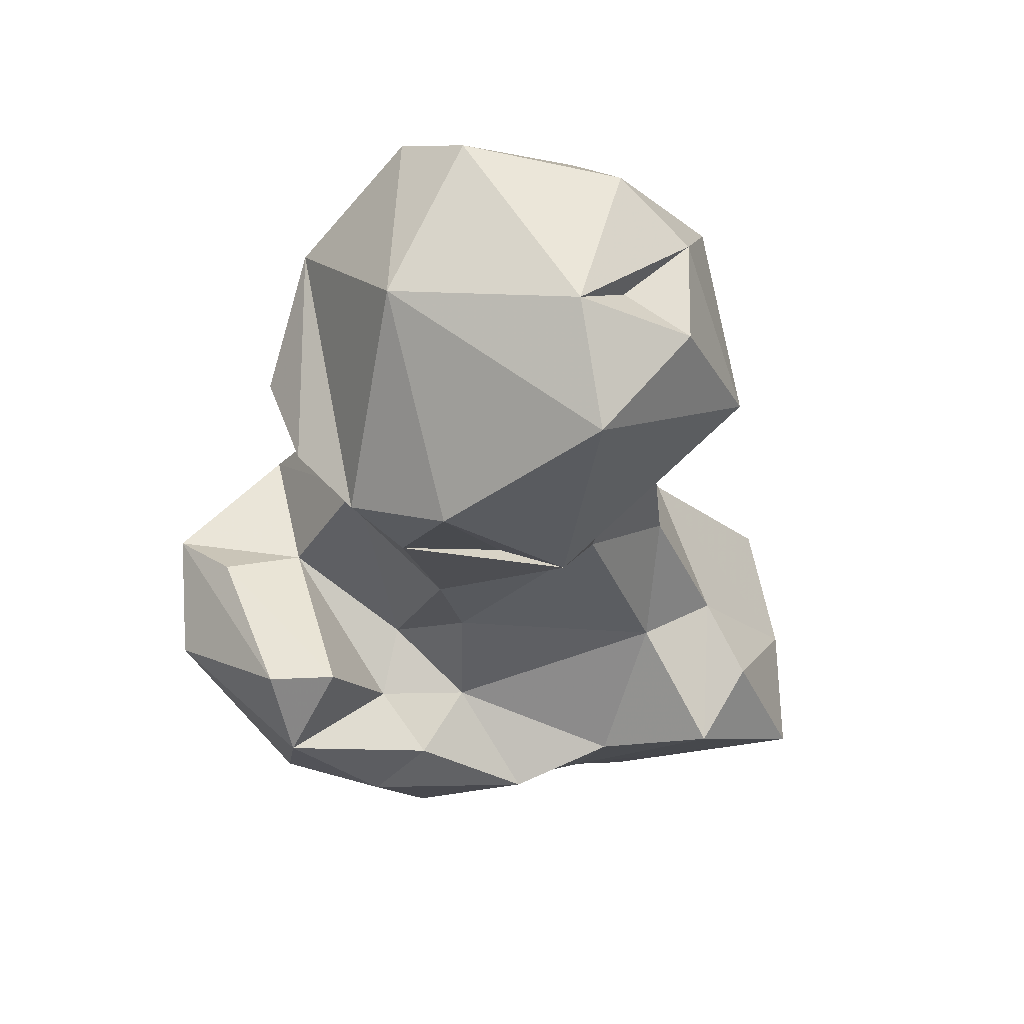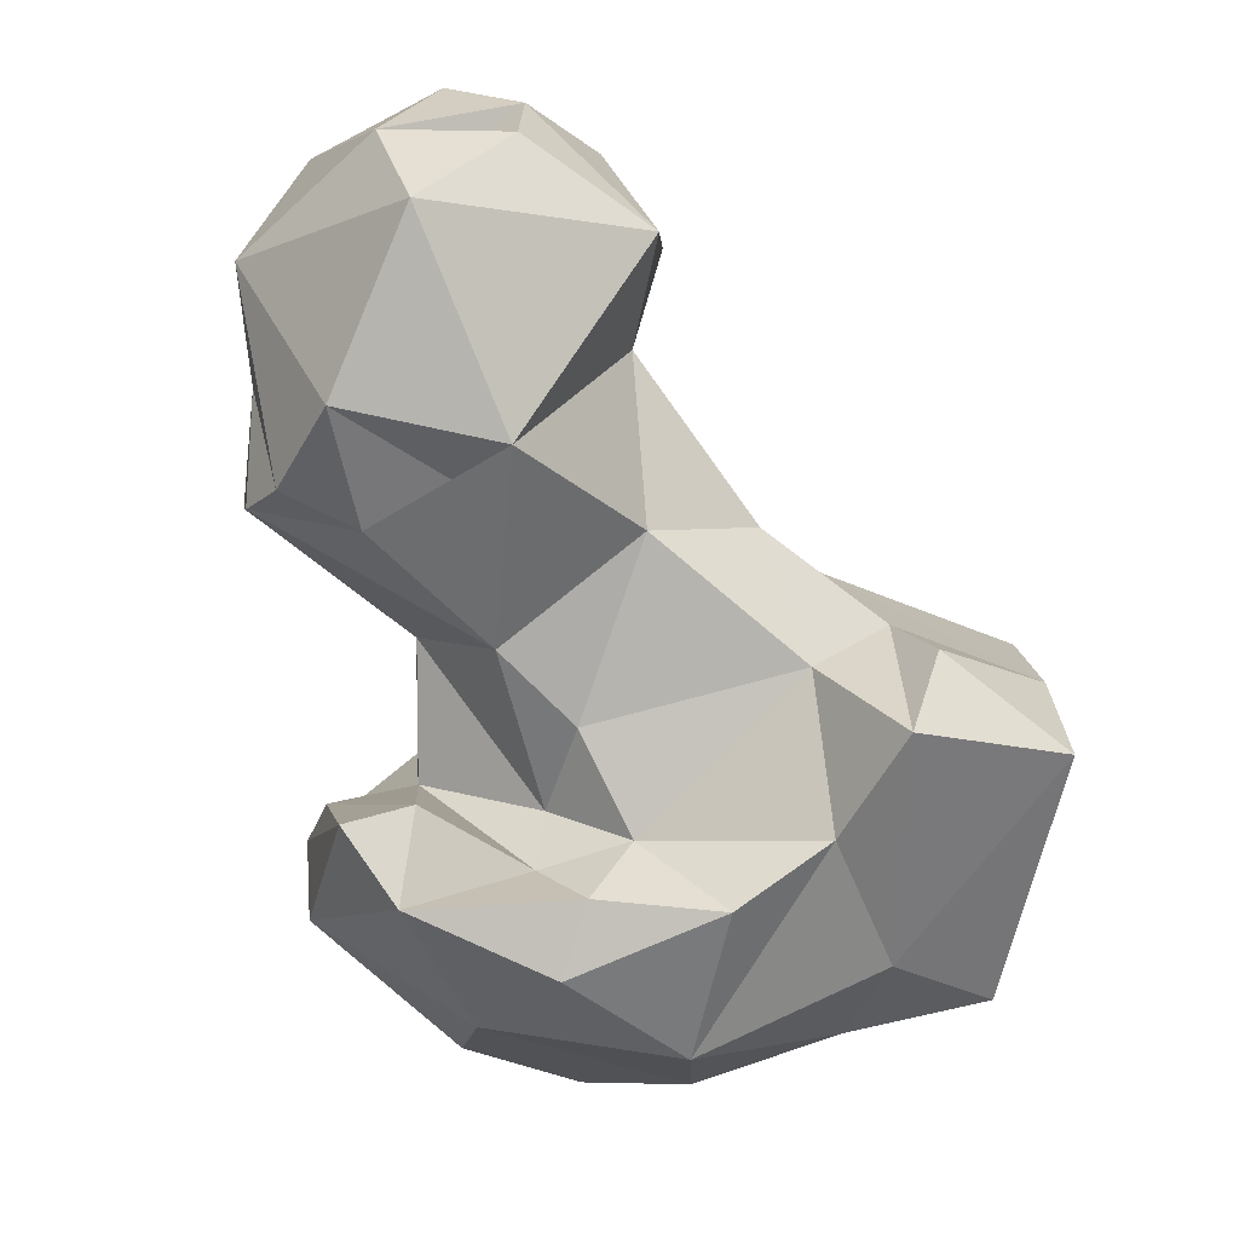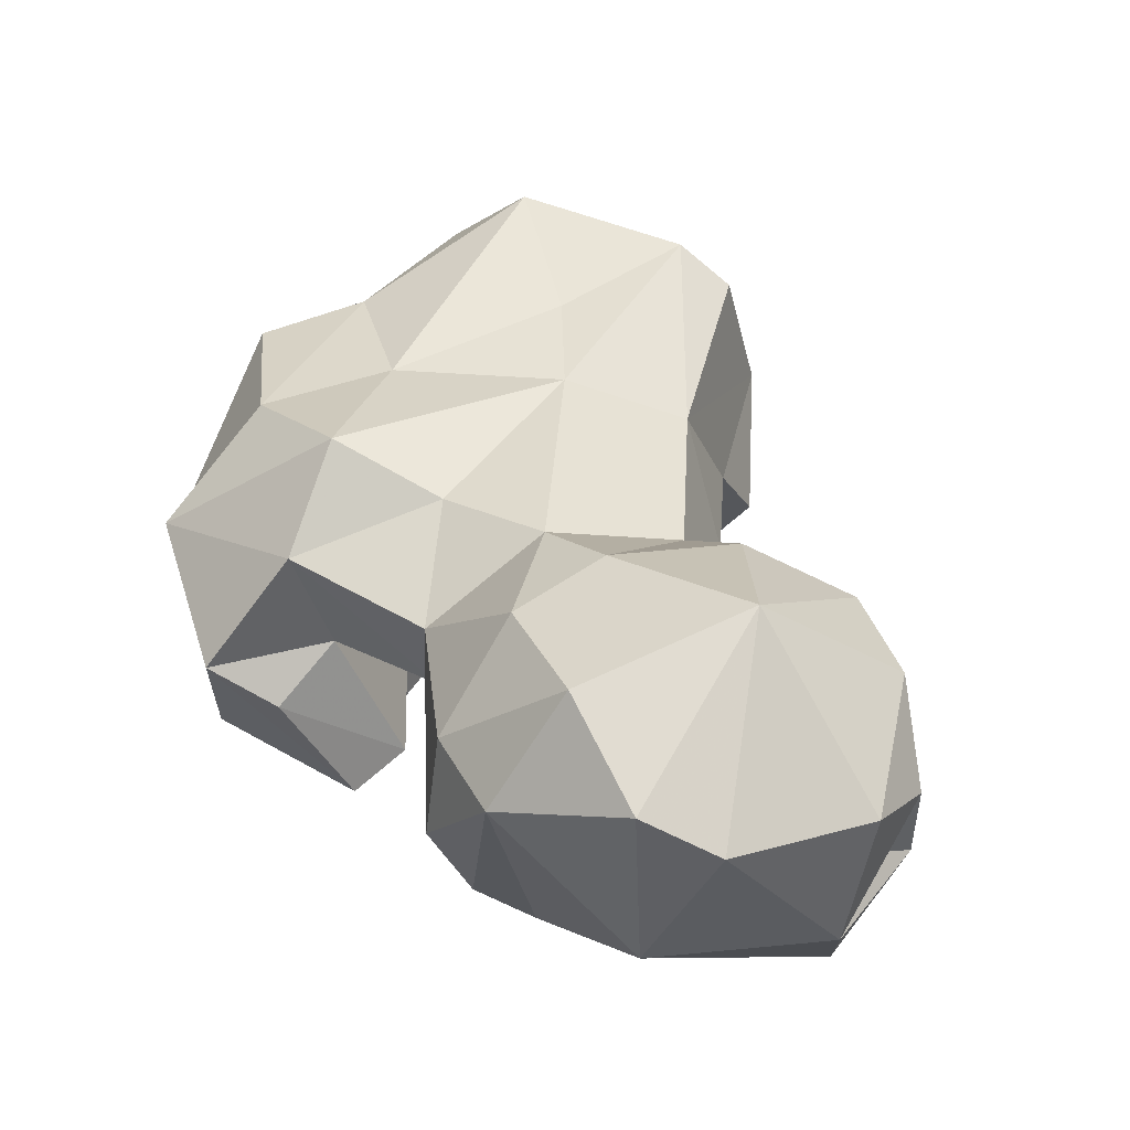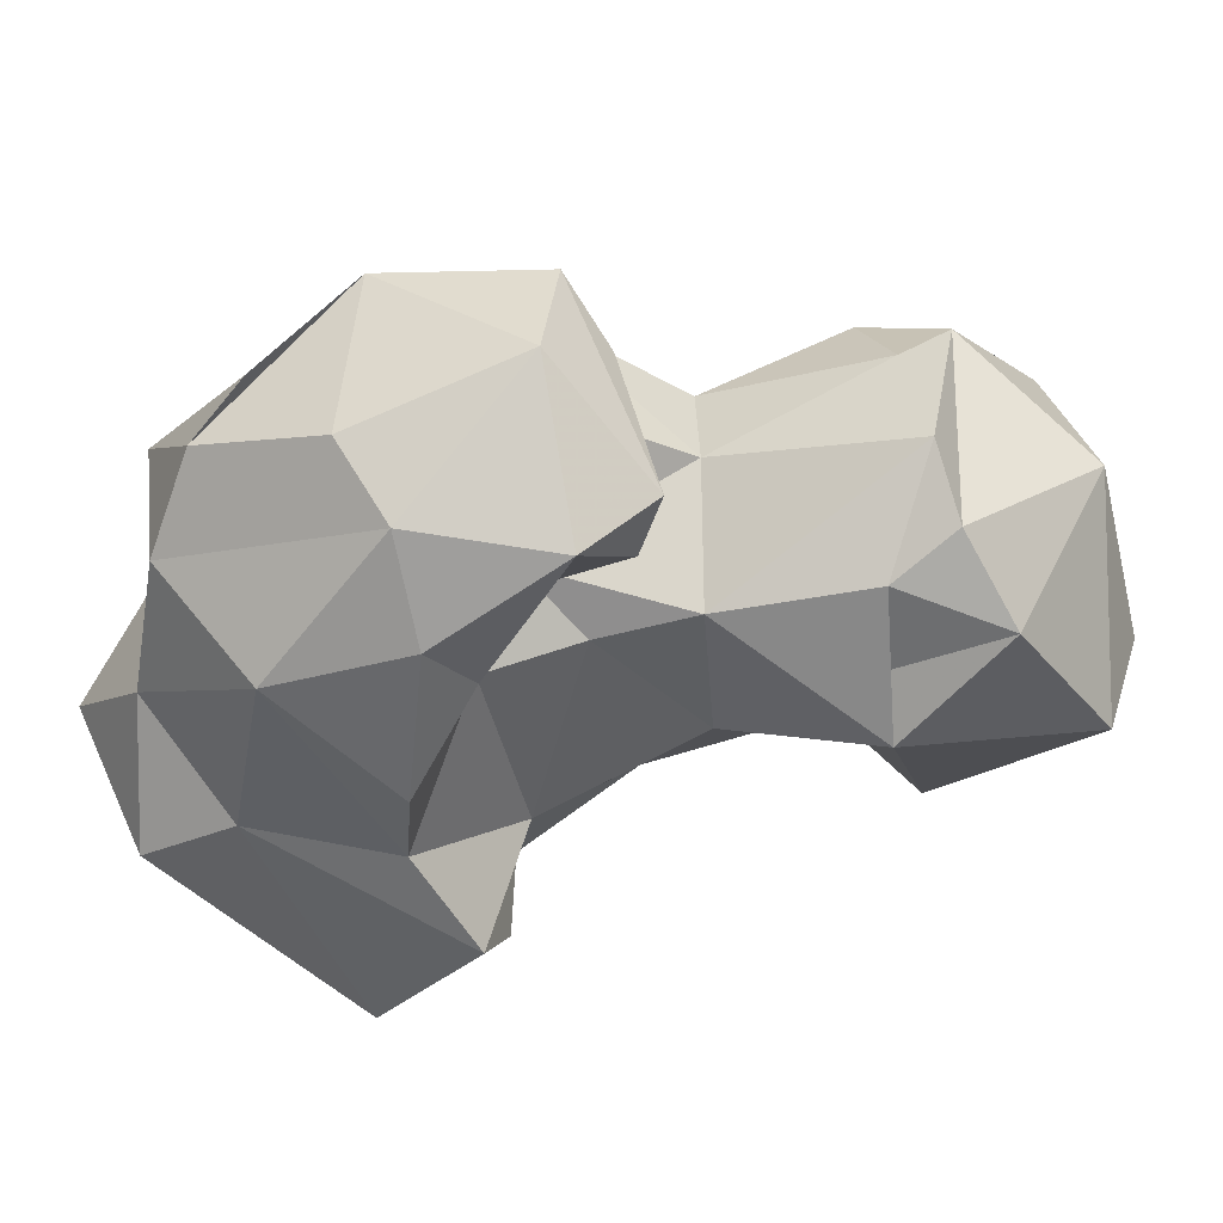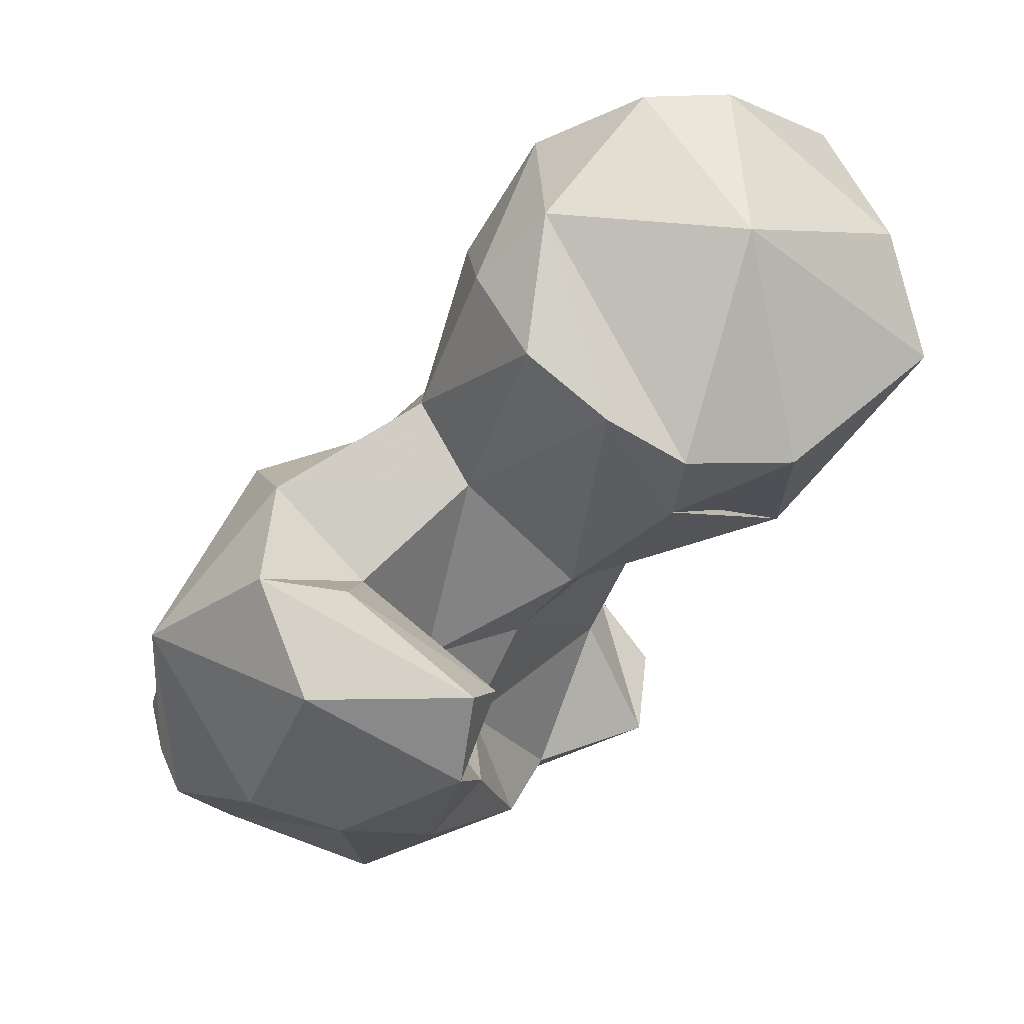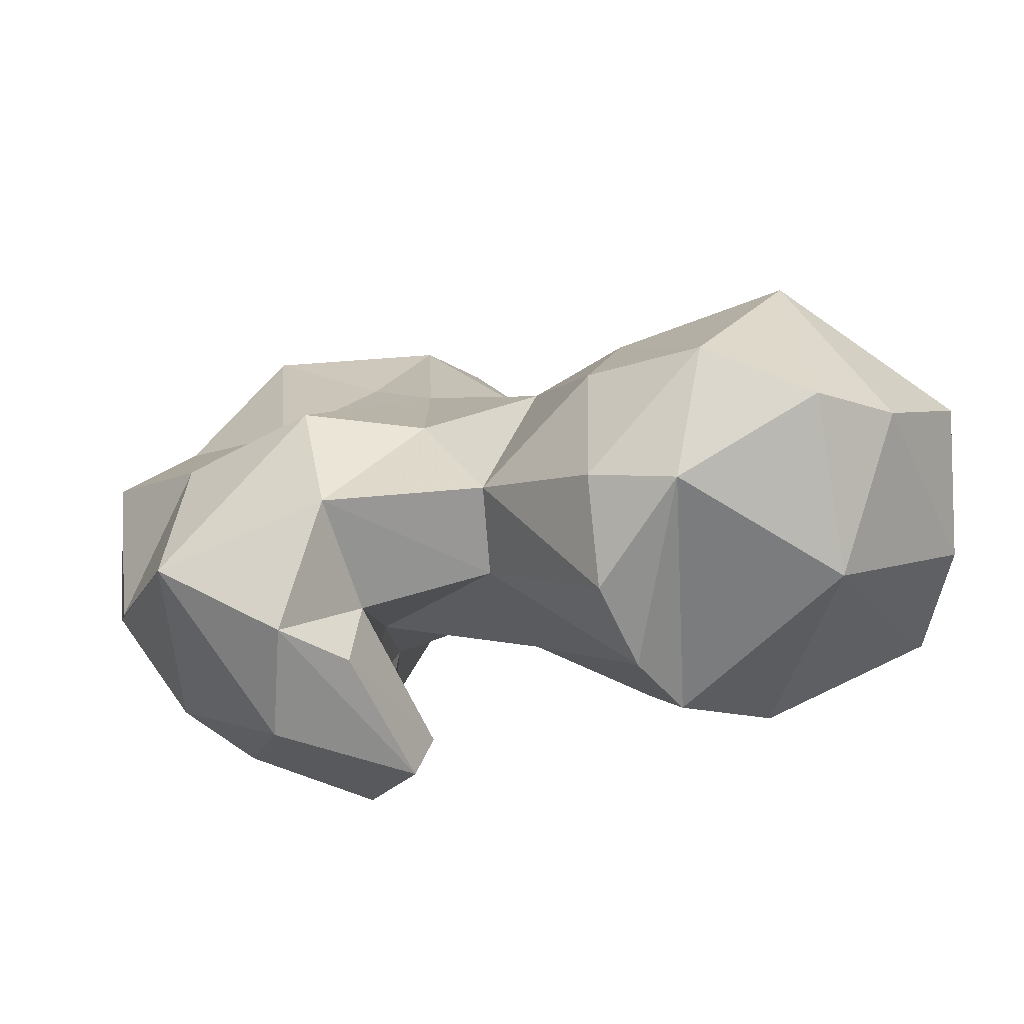
<metadata>
{"format":"obj","ext":"obj","renderer":"f3d","projection":"perspective","resolution":1024,"background":"white","views":[{"elev":-19.7,"azim":48.6,"up":"+Y"},{"elev":-62.5,"azim":80.3,"up":"+Y"},{"elev":54.1,"azim":26.3,"up":"+Y"},{"elev":-55.3,"azim":-40.2,"up":"+Y"},{"elev":74.5,"azim":-24.6,"up":"+Z"},{"elev":18.9,"azim":-8.1,"up":"+Y"}]}
</metadata>
<code>
v 60.76 109.4 -0.5549
v 28.92 111.7 -0.01169
v 33.21 108.9 11.99
v 18.18 117.1 13.67
v 18.05 128.6 -0.1467
v 61.14 123.2 0.572
v 57.21 138.8 0.9837
v 28.93 141.8 1.323
v 50.24 142.4 0.5701
v 41.1 141.4 15.3
v 15.84 134.7 20.28
v 62.23 106.3 16.54
v 67.38 114.8 14.19
v 64.83 123.7 17.9
v 61.81 139.8 23.56
v 48.36 107.1 21.32
v 9.581 115.9 28.73
v 27.31 140.9 33.17
v 60.93 119.3 25.52
v 47.48 143.6 27.36
v 22.33 102.9 31.43
v 70.57 130 32.31
v 41.65 101.6 30.73
v 6.163 132.9 29.27
v 70.39 145.2 43.68
v 41.56 112.5 40.6
v 29.61 148.8 50.74
v 5.524 119 40.23
v 15.44 139.9 44.12
v 21.54 104.5 53.58
v 70.67 124.8 44.25
v 57.83 150.8 53.19
v 50.25 118.6 47.97
v 31.1 100.7 46.25
v 38.99 104.4 44.82
v 6.122 122.7 48.36
v 85.26 136.4 48.25
v 44.15 146.7 51.4
v 39.01 119.9 49.61
v 10.94 132.8 60.03
v 78.49 153.8 47.23
v 91.63 150.5 46.01
v 36.84 111.6 50.02
v 99.34 133.3 47.99
v 35.85 102.4 63.42
v 13.36 111.6 54.31
v 100.1 152.6 54.14
v 57.44 119.3 57.61
v 67.34 157.7 57.65
v 85.93 165 61.25
v 81.82 115.7 59.47
v 35.15 127.9 63.06
v 50.41 132.5 65.62
v 102.3 122.9 72.66
v 106.2 146.1 62.93
v 106.5 135.1 63.36
v 30.63 141.9 63.51
v 43.59 110 63.26
v 23.8 116.1 72.35
v 49.51 143.5 66.05
v 104.5 152.3 71.46
v 68.85 118.4 72.64
v 61.61 157.4 68.39
v 75.4 118.5 63.65
v 24.6 130 74.08
v 40.57 109 70.6
v 72.64 162.7 77.41
v 102.1 139.9 68.94
v 32.79 125.1 72.5
v 82.34 116.9 77.71
v 104 136.3 77.27
v 64.74 127.7 84.88
v 59.96 137.7 85.8
v 93.13 156.2 84.48
v 59.36 149.5 81.05
v 84.05 159.4 85.85
v 70.79 120.7 81.66
v 86.88 139.2 89.75
v 68.21 150.9 87.31
f 77 78 79
f 72 79 73
f 67 79 76
f 74 76 78
f 67 75 79
f 71 74 78
f 70 78 77
f 61 74 71
f 54 71 78
f 54 78 70
f 62 70 77
f 53 72 73
f 65 66 69
f 50 74 61
f 32 60 63
f 48 72 53
f 62 64 70
f 45 66 59
f 52 57 65
f 51 70 64
f 40 65 57
f 49 67 50
f 49 63 67
f 53 60 57
f 45 58 66
f 42 47 44
f 30 59 46
f 43 58 45
f 27 57 38
f 14 22 19
f 31 51 48
f 52 65 69
f 39 53 52
f 44 56 54
f 52 53 57
f 42 50 47
f 30 34 45
f 55 68 56
f 31 48 33
f 73 79 75
f 50 67 76
f 33 48 39
f 25 32 49
f 76 79 78
f 34 35 45
f 41 49 50
f 29 36 40
f 27 29 40
f 51 64 62
f 47 61 55
f 37 41 42
f 37 42 44
f 25 49 41
f 26 33 39
f 26 39 43
f 40 59 65
f 37 44 51
f 72 77 79
f 6 15 14
f 25 41 37
f 44 54 51
f 20 27 38
f 32 38 60
f 28 40 36
f 18 29 27
f 23 35 34
f 31 37 51
f 60 73 75
f 24 36 29
f 52 69 58
f 19 33 26
f 55 61 71
f 23 26 35
f 12 13 14
f 55 71 68
f 1 12 3
f 21 23 34
f 1 3 2
f 40 46 59
f 56 68 71
f 39 52 43
f 5 11 8
f 47 50 61
f 15 20 25
f 35 43 45
f 19 22 31
f 6 7 15
f 11 29 18
f 38 57 60
f 17 28 24
f 22 25 37
f 11 24 29
f 26 43 35
f 7 9 15
f 18 27 20
f 27 40 57
f 48 51 62
f 22 37 31
f 15 25 22
f 48 62 72
f 11 17 24
f 51 54 70
f 20 38 32
f 17 30 28
f 59 66 65
f 58 69 66
f 21 34 30
f 16 23 21
f 10 18 20
f 39 48 53
f 4 21 17
f 8 11 18
f 44 47 55
f 3 16 21
f 16 19 26
f 9 20 15
f 19 31 33
f 9 10 20
f 50 76 74
f 43 52 58
f 41 50 42
f 14 15 22
f 3 12 16
f 20 32 25
f 32 63 49
f 44 55 56
f 16 26 23
f 4 11 5
f 12 19 16
f 4 17 11
f 53 73 60
f 54 56 71
f 28 46 40
f 12 14 19
f 63 75 67
f 8 10 9
f 2 3 4
f 6 14 13
f 24 28 36
f 1 6 13
f 17 21 30
f 62 77 72
f 30 45 59
f 28 30 46
f 60 75 63
f 1 13 12
f 3 21 4
f 2 4 5
f 8 18 10

</code>
